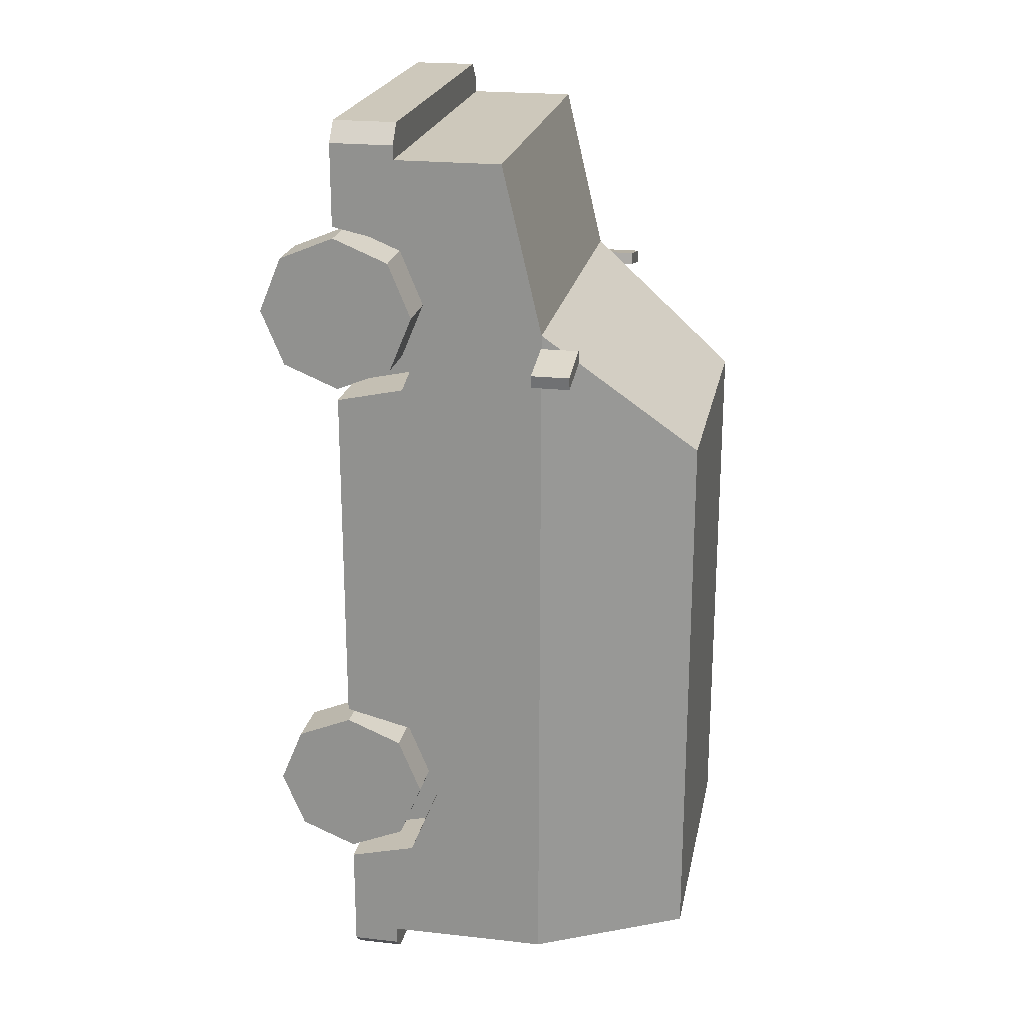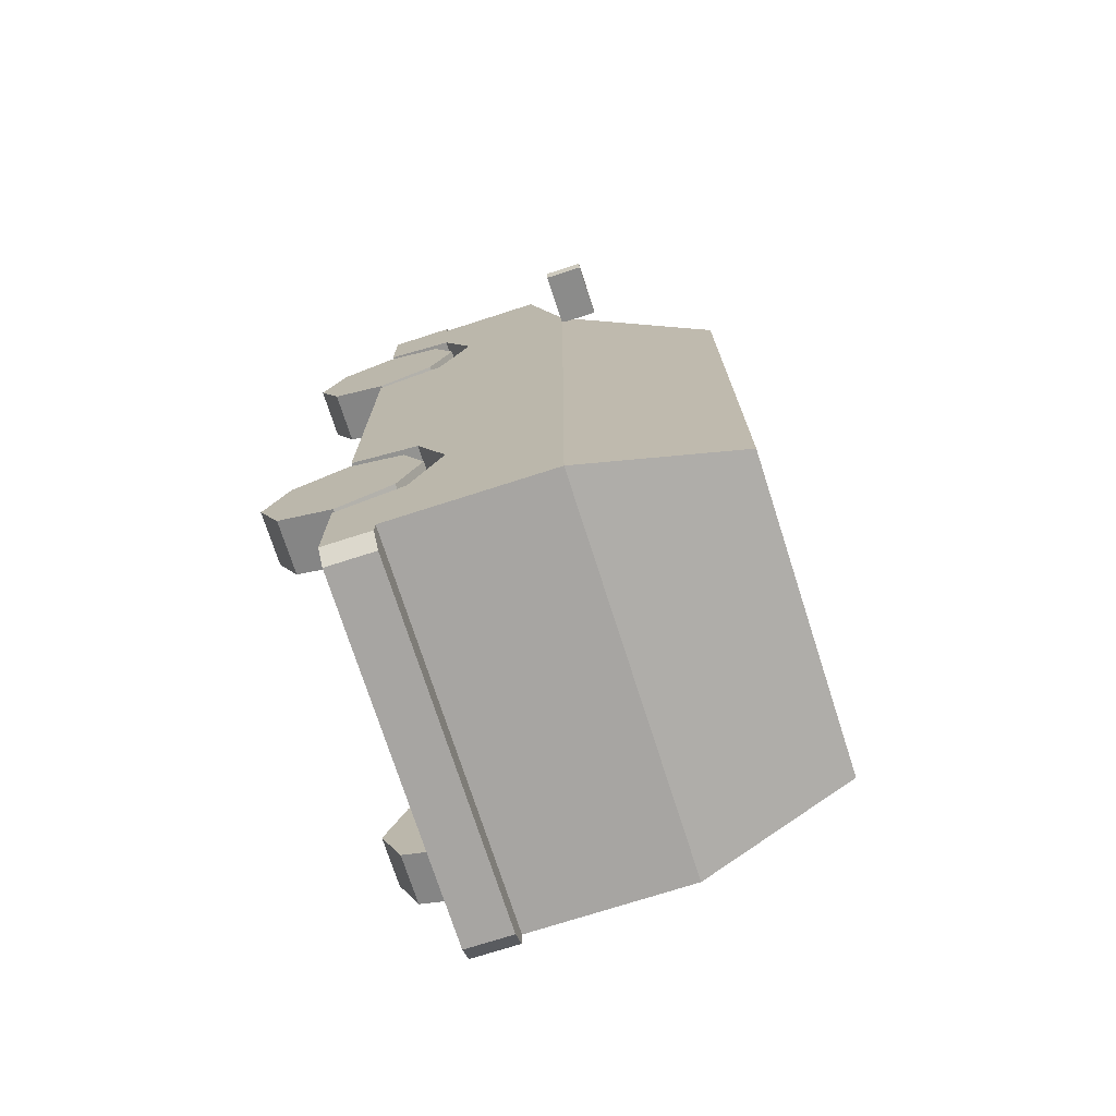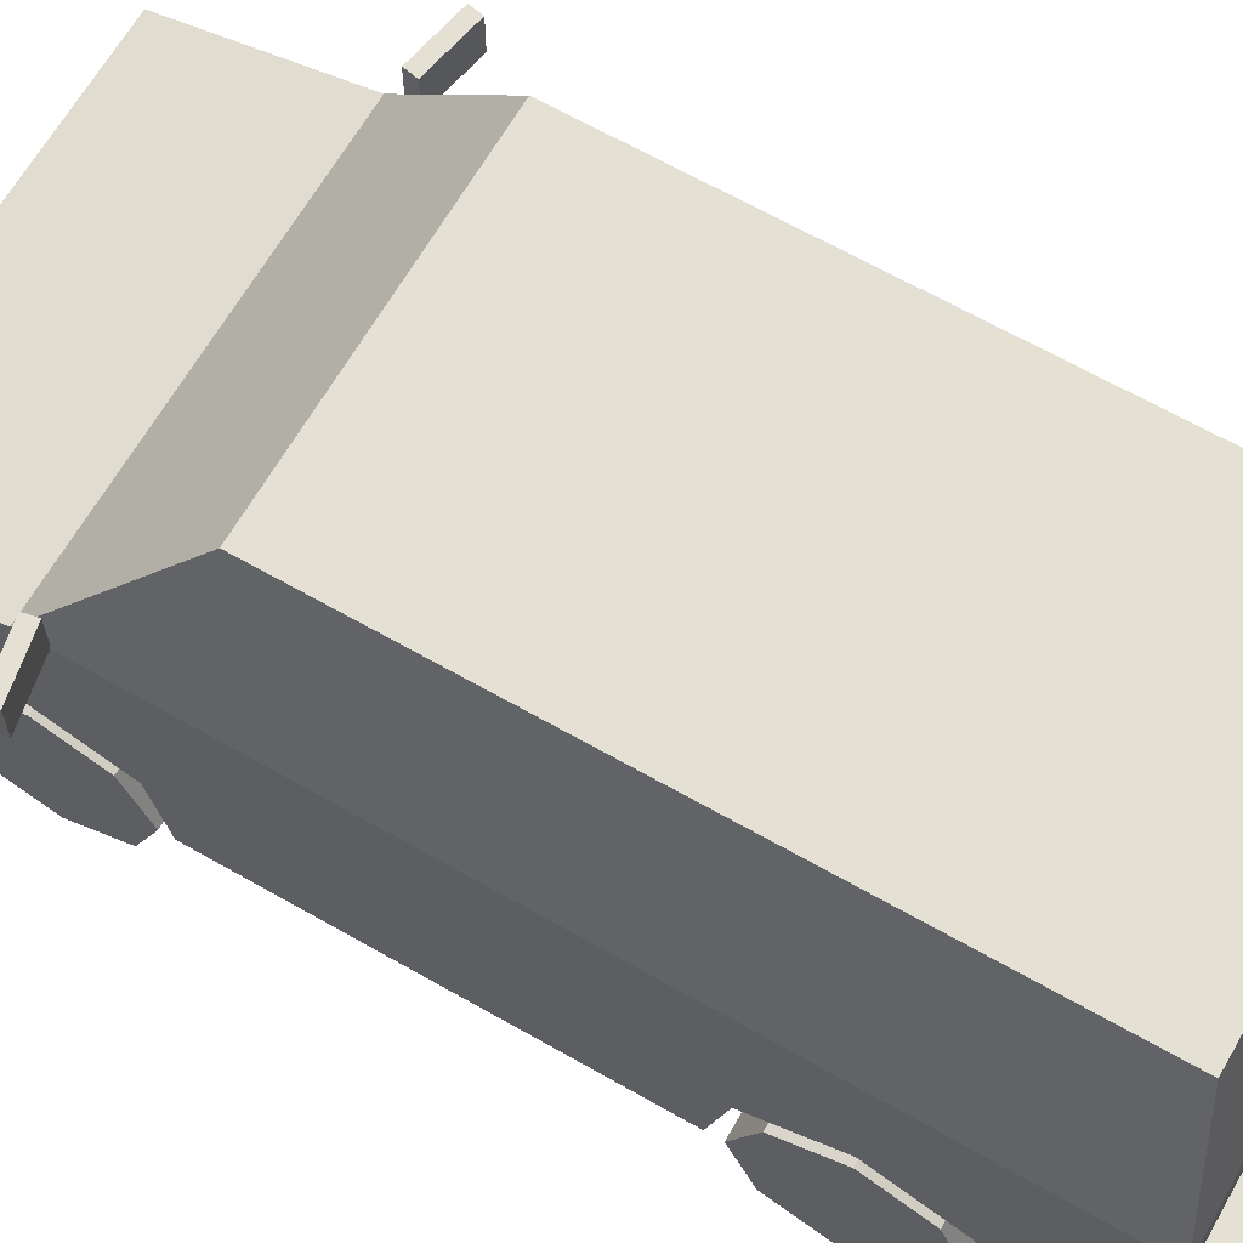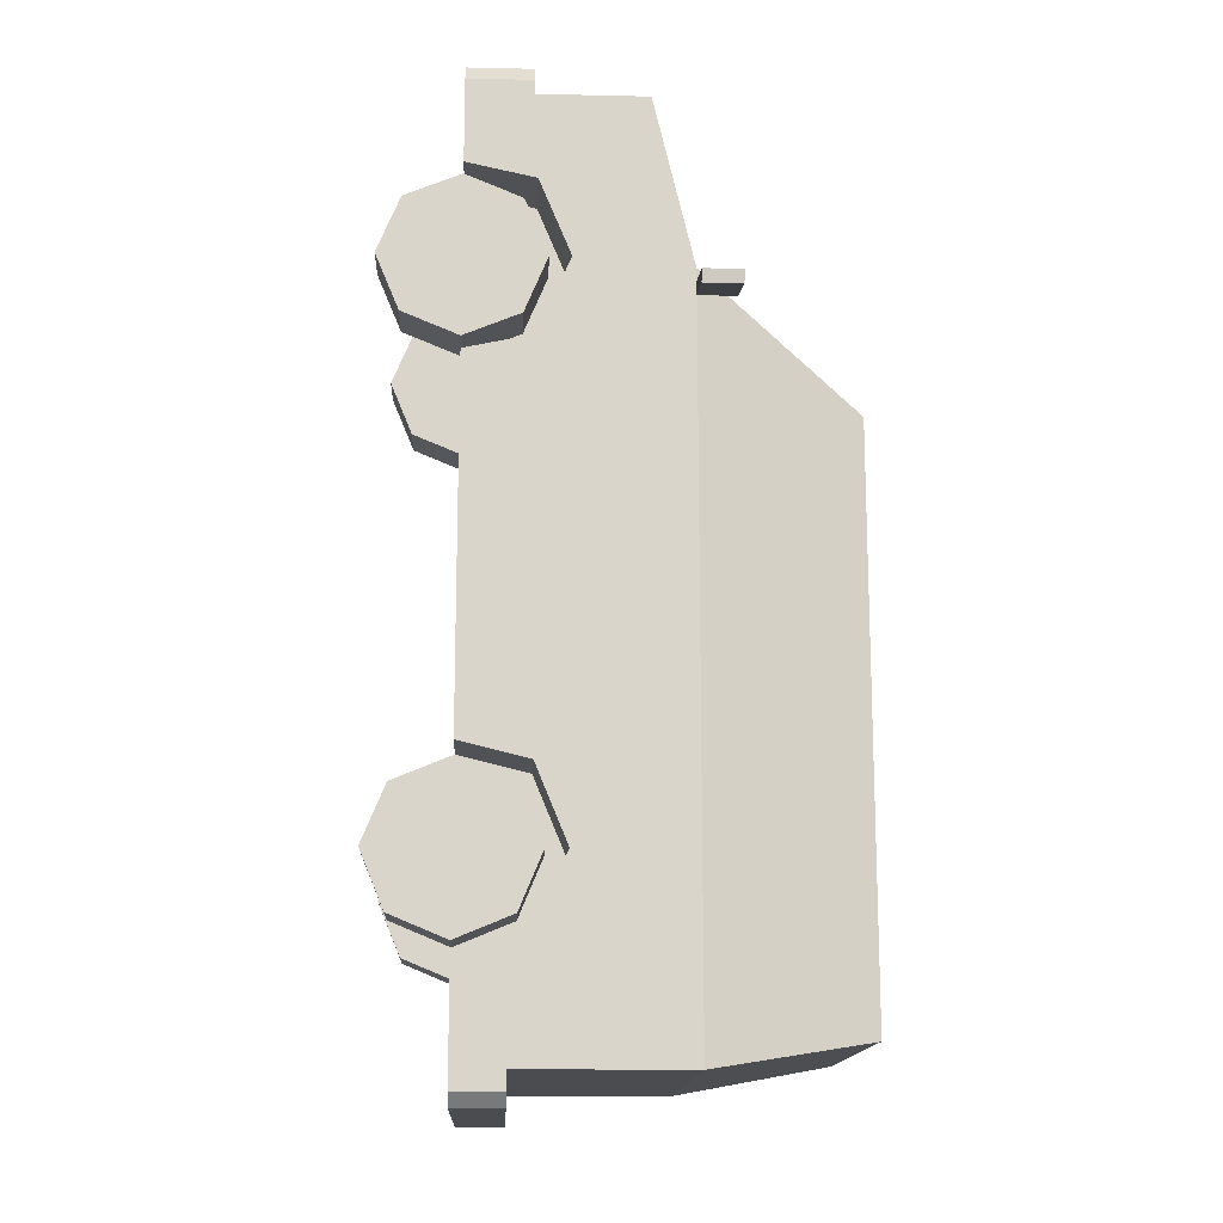
<metadata>
{"format":"obj","ext":"obj","renderer":"f3d","projection":"perspective","resolution":1024,"background":"white","views":[{"elev":21.9,"azim":101.0,"up":"+Z"},{"elev":-73.9,"azim":107.8,"up":"+Z"},{"elev":65.4,"azim":119.9,"up":"+Y"},{"elev":-14.8,"azim":87.3,"up":"+Z"}]}
</metadata>
<code>
o Minivan_Green
v 0.2665 0.3049 0.7979
v 0.2665 0.3701 0.6405
v 0.2665 0.3049 0.4831
v 0.2665 0.3049 -0.321
v 0.2665 0.3701 -0.4784
v 0.2665 0.3049 -0.6358
v 0.4056 0.5204 0.9722
v 0.4056 0.1637 0.9722
v 0.3202 0.9255 -0.8058
v 0.4056 0.1637 -0.8616
v 0.3735 0.635 0.5953
v 0.3009 0.9081 0.374
v 0.4056 0.6039 -0.8616
v 0.4056 0.2967 0.9722
v 0.372 0.2967 1.042
v 0.4056 0.2967 1.002
v 0.4056 0.1637 1.002
v 0.372 0.1637 1.042
v 0.4056 0.3049 -0.321
v 0.4056 0.3049 -0.6358
v 0.2665 0.1637 -0.6702
v 0.4056 0.1637 -0.6702
v 0.4056 0.3701 -0.4784
v 0.4056 0.1637 -0.2865
v 0.2665 0.1637 -0.2865
v 0.4056 0.3049 0.7979
v 0.2665 0.1637 0.4524
v 0.4056 0.3049 0.4831
v 0.4056 0.1637 0.4524
v 0.4056 0.3701 0.6405
v 0.4056 0.1637 0.8286
v 0.2665 0.1637 0.8286
v 0.4056 0.2639 -0.8616
v 0.376 0.1637 -0.9259
v 0.4056 0.1637 -0.8985
v 0.4056 0.2639 -0.8985
v 0.376 0.2639 -0.9259
v 0.4056 0.6039 0.06175
v 0.3202 0.9255 0.06175
v 0.3202 0.9255 -0.4073
v 0.3202 0.9255 0.3599
v 0.4056 0.6039 0.6204
v 0.3268 0.9007 0.3481
v 0.399 0.6286 0.5685
v 0.399 0.6286 0.08396
v 0.3268 0.9007 0.08396
v 0.3268 0.9007 0.04155
v 0.399 0.6286 0.04155
v 0.399 0.6286 -0.3871
v 0.3268 0.9007 -0.3871
v 0.3268 0.9007 -0.4292
v 0.399 0.6286 -0.4292
v 0.399 0.6286 -0.8348
v 0.3268 0.9007 -0.7876
v 0.3021 0.9 -0.8102
v 0.374 0.6294 -0.8571
v 0.2232 0.4546 0.9722
v 0.2232 0.3663 0.9722
v 0.02794 0.4118 0.9722
v 0.4056 0.4669 0.9722
v 0.4056 0.3574 0.9722
v 0.2521 0.4669 0.9722
v 0.2521 0.3574 0.9722
v 0.3737 0.4669 0.9722
v 0.3737 0.3574 0.9722
v 0.07175 0.269 1.042
v 0.07175 0.1905 1.042
v 0.4056 0.35 -0.8616
v 0.4056 0.5654 -0.8616
v 0.3287 0.5654 -0.8616
v 0.3287 0.35 -0.8616
v 0.3287 0.3894 -0.8616
v 0.4056 0.3894 -0.8616
v 0.04364 0.3863 -0.8616
v 0.0698 0.3601 -0.8616
v -0.2665 0.3049 0.7979
v -0.2665 0.3701 0.6405
v -0.2665 0.3049 0.4831
v -0.2665 0.3049 -0.321
v -0.2665 0.3701 -0.4784
v -0.2665 0.3049 -0.6358
v -0.4056 0.5204 0.9722
v -0.4056 0.1637 0.9722
v -0.3202 0.9255 -0.8058
v -0.4056 0.1637 -0.8616
v -0.3735 0.635 0.5953
v -0.3009 0.9081 0.374
v -0.4056 0.6039 -0.8616
v 0 0.5204 0.9722
v 0 0.6039 0.6204
v 0 0.6039 -0.8616
v 0 0.2967 0.9722
v -0.4056 0.2967 0.9722
v 0 0.2967 1.042
v 0 0.1637 1.042
v -0.3677 0.2967 1.042
v -0.4056 0.2967 1.002
v -0.4056 0.1637 1.002
v -0.3677 0.1637 1.042
v -0.4056 0.3049 -0.321
v -0.4056 0.3049 -0.6358
v -0.2665 0.1637 -0.6702
v -0.4056 0.1637 -0.6702
v -0.4056 0.3701 -0.4784
v -0.4056 0.1637 -0.2865
v -0.2665 0.1637 -0.2865
v -0.4056 0.3049 0.7979
v -0.2665 0.1637 0.4524
v -0.4056 0.3049 0.4831
v -0.4056 0.1637 0.4524
v -0.4056 0.3701 0.6405
v -0.4056 0.1637 0.8286
v -0.2665 0.1637 0.8286
v 0 0.2639 -0.8616
v -0.4056 0.2639 -0.8616
v -0.3719 0.1637 -0.9259
v -0.4056 0.1637 -0.8985
v -0.4056 0.2639 -0.8985
v -0.3719 0.2639 -0.9259
v -0.4056 0.6039 0.06175
v -0.3202 0.9255 -0.4073
v -0.4056 0.6039 -0.4073
v -0.3202 0.9255 0.3599
v -0.4056 0.6039 0.6204
v 0 0.635 0.5953
v -0.3268 0.9007 0.3481
v -0.399 0.6286 0.5685
v -0.399 0.6286 0.08396
v -0.3268 0.9007 0.08396
v -0.3268 0.9007 0.04155
v -0.399 0.6286 0.04155
v -0.399 0.6286 -0.3871
v -0.3268 0.9007 -0.3871
v -0.3268 0.9007 -0.4292
v -0.399 0.6286 -0.4292
v -0.399 0.6286 -0.8348
v -0.3268 0.9007 -0.7876
v -0.3021 0.9 -0.8102
v -0.374 0.6294 -0.8571
v 0 0.6294 -0.8571
v 0 0.4546 0.9722
v 0 0.3663 0.9722
v -0.2232 0.4546 0.9722
v -0.2232 0.3663 0.9722
v 0 0.3812 0.9722
v 0 0.4425 0.9722
v -0.02794 0.4118 0.9722
v -0.4056 0.4669 0.9722
v -0.4056 0.3574 0.9722
v -0.2521 0.4669 0.9722
v -0.2521 0.3574 0.9722
v -0.3737 0.4669 0.9722
v -0.3737 0.3574 0.9722
v 0 0.269 1.042
v 0 0.1905 1.042
v -0.07175 0.269 1.042
v -0.07175 0.1905 1.042
v -0.4056 0.35 -0.8616
v -0.4056 0.5654 -0.8616
v -0.3287 0.5654 -0.8616
v -0.3287 0.35 -0.8616
v -0.3287 0.3894 -0.8616
v -0.4056 0.3894 -0.8616
v 0 0.3601 -0.8616
v 0 0.3863 -0.8616
v -0.04364 0.3863 -0.8616
v -0.0698 0.3601 -0.8616
v -0.2505 0.5281 -0.8616
v -0.2505 0.45 -0.8616
v -0.1267 0.45 -0.8616
v -0.1267 0.5281 -0.8616
v 0.4088 0.6031 0.5928
v 0.4088 0.6818 0.5928
v 0.4037 0.6031 0.5665
v 0.4037 0.6818 0.5665
v 0.5233 0.6031 0.5704
v 0.5233 0.6818 0.5704
v 0.5182 0.6031 0.5442
v 0.5182 0.6818 0.5442
v -0.4088 0.6031 0.5928
v -0.4088 0.6818 0.5928
v -0.4037 0.6031 0.5665
v -0.4037 0.6818 0.5665
v -0.5233 0.6031 0.5704
v -0.5233 0.6818 0.5704
v -0.5182 0.6031 0.5442
v -0.5182 0.6818 0.5442
f 2 26 1
f 3 30 2
f 27 28 3
f 5 19 4
f 5 20 23
f 21 20 6
f 4 21 6
f 117 34 10
f 106 80 81
f 11 42 12
f 15 67 95
f 42 44 41
f 43 45 46
f 14 17 8
f 18 16 15
f 10 21 102
f 25 19 24
f 167 165 75
f 147 59 146
f 1 31 32
f 55 140 139
f 10 36 33
f 107 93 148
f 116 37 34
f 34 36 35
f 156 155 66
f 48 50 47
f 52 54 51
f 38 30 23
f 125 12 87
f 48 39 46
f 39 50 40
f 55 84 9
f 132 135 120
f 58 141 59
f 89 42 90
f 64 61 60
f 64 63 65
f 119 114 36
f 68 72 73
f 72 69 73
f 62 89 57
f 107 77 76
f 111 78 77
f 109 108 78
f 100 80 79
f 80 101 81
f 101 102 81
f 9 54 13
f 91 168 160
f 157 156 96
f 126 128 127
f 98 93 83
f 97 99 96
f 94 16 92
f 39 9 121
f 105 79 106
f 77 108 113
f 112 76 113
f 118 85 115
f 116 118 119
f 123 124 87
f 130 132 131
f 137 135 134
f 70 74 91
f 123 127 124
f 99 83 17
f 2 32 27
f 137 84 88
f 130 120 128
f 139 91 88
f 147 141 144
f 149 152 148
f 151 152 153
f 158 162 161
f 159 162 163
f 167 161 169
f 168 170 169
f 144 143 150
f 173 174 172
f 175 178 174
f 179 176 178
f 177 172 176
f 178 172 174
f 175 177 179
f 182 181 180
f 186 183 182
f 184 187 186
f 180 185 184
f 180 186 182
f 187 181 183
f 2 30 26
f 3 28 30
f 27 29 28
f 5 23 19
f 5 6 20
f 21 22 20
f 6 5 4
f 4 25 21
f 10 85 117
f 117 116 34
f 34 35 10
f 81 102 106
f 106 79 80
f 11 125 90
f 42 41 12
f 11 90 42
f 95 18 15
f 15 94 154
f 15 154 66
f 67 155 95
f 15 66 67
f 42 38 45
f 44 43 41
f 42 45 44
f 43 44 45
f 14 16 17
f 18 17 16
f 103 85 10
f 10 22 21
f 25 24 29
f 25 29 27
f 32 31 8
f 25 27 32
f 32 8 83
f 83 112 113
f 108 110 105
f 32 83 113
f 108 105 106
f 32 113 108
f 25 32 108
f 25 108 106
f 21 25 106
f 102 103 10
f 21 106 102
f 25 4 19
f 75 164 167
f 167 166 165
f 165 74 75
f 147 145 59
f 1 26 31
f 139 138 55
f 55 56 140
f 10 35 36
f 100 105 110
f 100 110 109
f 104 100 109
f 104 109 111
f 85 103 101
f 115 85 101
f 159 163 158
f 158 115 101
f 158 101 104
f 122 88 159
f 159 158 104
f 159 104 111
f 120 122 159
f 82 124 120
f 93 149 148
f 148 82 120
f 120 159 111
f 107 112 83
f 148 120 111
f 107 83 93
f 148 111 107
f 116 119 37
f 34 37 36
f 66 154 156
f 156 157 155
f 155 67 66
f 48 49 50
f 52 53 54
f 69 13 38
f 38 42 7
f 60 61 14
f 38 7 60
f 73 69 38
f 10 33 68
f 68 73 38
f 38 60 14
f 14 8 31
f 14 31 26
f 22 10 68
f 20 22 68
f 14 26 30
f 28 29 24
f 38 14 30
f 30 28 24
f 30 24 19
f 20 68 38
f 30 19 23
f 23 20 38
f 87 86 125
f 125 11 12
f 51 40 50
f 51 50 49
f 13 53 52
f 52 51 49
f 48 47 39
f 13 52 49
f 13 49 48
f 45 38 13
f 41 43 46
f 45 13 48
f 39 41 46
f 46 45 48
f 39 47 50
f 13 91 140
f 13 140 56
f 139 88 84
f 138 139 84
f 9 13 56
f 55 138 84
f 9 56 55
f 132 133 121
f 121 134 135
f 135 122 120
f 120 131 132
f 132 121 135
f 145 142 58
f 58 57 141
f 141 146 59
f 59 145 58
f 124 82 89
f 89 7 42
f 90 124 89
f 64 65 61
f 64 62 63
f 36 37 119
f 119 118 115
f 114 33 36
f 119 115 114
f 68 71 72
f 72 70 69
f 58 142 92
f 92 14 61
f 92 61 65
f 92 65 63
f 62 64 60
f 58 92 63
f 89 141 57
f 57 58 63
f 62 60 7
f 57 63 62
f 62 7 89
f 107 111 77
f 111 109 78
f 109 110 108
f 100 104 80
f 80 104 101
f 101 103 102
f 9 40 51
f 54 53 13
f 9 51 54
f 159 88 91
f 91 171 168
f 160 159 91
f 96 99 95
f 95 155 157
f 156 154 94
f 96 95 157
f 156 94 96
f 126 129 128
f 98 97 93
f 97 98 99
f 92 93 97
f 97 96 94
f 94 15 16
f 16 14 92
f 92 97 94
f 121 123 41
f 39 40 9
f 121 41 39
f 9 84 121
f 105 100 79
f 113 76 77
f 77 78 108
f 112 107 76
f 118 117 85
f 116 117 118
f 12 41 123
f 124 90 125
f 124 125 86
f 87 12 123
f 124 86 87
f 130 133 132
f 137 136 135
f 70 72 71
f 71 68 33
f 33 114 164
f 33 164 75
f 71 33 75
f 74 165 91
f 71 75 74
f 13 69 70
f 70 71 74
f 91 13 70
f 123 126 127
f 18 95 99
f 99 98 83
f 83 8 17
f 17 18 99
f 27 3 2
f 2 1 32
f 137 134 121
f 88 122 135
f 88 135 136
f 137 121 84
f 88 136 137
f 129 126 123
f 123 121 133
f 130 131 120
f 123 133 130
f 129 123 130
f 120 124 127
f 128 129 130
f 120 127 128
f 139 140 91
f 144 142 145
f 147 146 141
f 144 145 147
f 141 143 144
f 149 153 152
f 151 150 152
f 158 163 162
f 159 160 162
f 171 91 165
f 171 165 166
f 170 171 166
f 167 164 114
f 170 166 167
f 160 168 169
f 169 170 167
f 167 114 115
f 115 158 161
f 161 162 160
f 161 160 169
f 167 115 161
f 168 171 170
f 92 142 144
f 143 141 89
f 93 92 144
f 153 149 93
f 151 153 93
f 89 82 148
f 148 152 150
f 151 93 144
f 89 148 150
f 150 151 144
f 143 89 150
f 173 175 174
f 175 179 178
f 179 177 176
f 177 173 172
f 178 176 172
f 175 173 177
f 182 183 181
f 186 187 183
f 184 185 187
f 180 181 185
f 180 184 186
f 187 185 181
o Wheel_FL
v 0.297 0.1637 0.6405
v 0.4056 0.1637 0.6405
v 0.297 0.1637 0.4771
v 0.4056 0.1637 0.4771
v 0.297 0.04811 0.525
v 0.4056 0.04811 0.525
v 0.297 0.000245 0.6405
v 0.4056 0.000246 0.6405
v 0.297 0.04811 0.7561
v 0.4056 0.04811 0.7561
v 0.297 0.1637 0.804
v 0.4056 0.1637 0.804
v 0.297 0.2792 0.7561
v 0.4056 0.2792 0.7561
v 0.297 0.3271 0.6405
v 0.4056 0.3271 0.6405
v 0.297 0.2792 0.525
v 0.4056 0.2792 0.525
v 0.4056 0.08888 0.5657
v 0.4056 0.1637 0.5348
v 0.4056 0.0579 0.6405
v 0.4056 0.08888 0.7153
v 0.4056 0.1637 0.7463
v 0.4056 0.2385 0.7153
v 0.4056 0.2694 0.6405
v 0.4056 0.2385 0.5657
f 188 190 192
f 189 206 207
f 190 193 192
f 188 192 194
f 189 208 206
f 193 194 192
f 188 194 196
f 189 209 208
f 194 197 196
f 188 196 198
f 189 210 209
f 197 198 196
f 188 198 200
f 189 211 210
f 199 200 198
f 188 200 202
f 189 212 211
f 201 202 200
f 188 202 204
f 189 213 212
f 203 204 202
f 188 204 190
f 189 207 213
f 205 190 204
f 206 191 207
f 208 193 206
f 209 195 208
f 210 197 209
f 210 201 199
f 211 203 201
f 213 203 212
f 213 191 205
f 190 191 193
f 193 195 194
f 194 195 197
f 197 199 198
f 199 201 200
f 201 203 202
f 203 205 204
f 205 191 190
f 206 193 191
f 208 195 193
f 209 197 195
f 210 199 197
f 210 211 201
f 211 212 203
f 213 205 203
f 213 207 191
o Wheel_FR
v -0.297 0.1637 0.6405
v -0.4056 0.1637 0.6405
v -0.297 0.1637 0.4771
v -0.4056 0.1637 0.4771
v -0.297 0.04811 0.525
v -0.4056 0.04811 0.525
v -0.297 0.000245 0.6405
v -0.4056 0.000245 0.6405
v -0.297 0.04811 0.7561
v -0.4056 0.04811 0.7561
v -0.297 0.1637 0.804
v -0.4056 0.1637 0.804
v -0.297 0.2792 0.7561
v -0.4056 0.2792 0.7561
v -0.297 0.3271 0.6405
v -0.4056 0.3271 0.6405
v -0.297 0.2792 0.525
v -0.4056 0.2792 0.525
v -0.4056 0.08888 0.5657
v -0.4056 0.1637 0.5348
v -0.4056 0.0579 0.6405
v -0.4056 0.08888 0.7153
v -0.4056 0.1637 0.7463
v -0.4056 0.2385 0.7153
v -0.4056 0.2694 0.6405
v -0.4056 0.2385 0.5657
f 214 218 216
f 215 233 232
f 218 217 216
f 214 220 218
f 215 232 234
f 220 219 218
f 214 222 220
f 215 234 235
f 222 221 220
f 214 224 222
f 215 235 236
f 224 223 222
f 214 226 224
f 215 236 237
f 226 225 224
f 214 228 226
f 215 237 238
f 228 227 226
f 214 230 228
f 215 238 239
f 230 229 228
f 214 216 230
f 215 239 233
f 230 217 231
f 217 232 233
f 219 234 232
f 221 235 234
f 223 236 235
f 236 227 237
f 237 229 238
f 229 239 238
f 239 217 233
f 218 219 217
f 220 221 219
f 222 223 221
f 224 225 223
f 226 227 225
f 228 229 227
f 230 231 229
f 230 216 217
f 217 219 232
f 219 221 234
f 221 223 235
f 223 225 236
f 236 225 227
f 237 227 229
f 229 231 239
f 239 231 217
o Wheel_RL
v 0.297 0.1637 -0.4784
v 0.4056 0.1637 -0.4784
v 0.297 0.1637 -0.6418
v 0.4056 0.1637 -0.6418
v 0.297 0.04811 -0.5939
v 0.4056 0.04811 -0.5939
v 0.297 0.000245 -0.4784
v 0.4056 0.000246 -0.4784
v 0.297 0.04811 -0.3628
v 0.4056 0.04811 -0.3628
v 0.297 0.1637 -0.3149
v 0.4056 0.1637 -0.3149
v 0.297 0.2792 -0.3628
v 0.4056 0.2792 -0.3628
v 0.297 0.3271 -0.4784
v 0.4056 0.3271 -0.4784
v 0.297 0.2792 -0.5939
v 0.4056 0.2792 -0.5939
v 0.4056 0.08888 -0.5531
v 0.4056 0.1637 -0.5841
v 0.4056 0.0579 -0.4784
v 0.4056 0.08888 -0.4036
v 0.4056 0.1637 -0.3726
v 0.4056 0.2385 -0.4036
v 0.4056 0.2694 -0.4784
v 0.4056 0.2385 -0.5531
f 240 242 244
f 241 258 259
f 242 245 244
f 240 244 246
f 241 260 258
f 244 247 246
f 240 246 248
f 241 261 260
f 247 248 246
f 240 248 250
f 241 262 261
f 249 250 248
f 240 250 252
f 241 263 262
f 251 252 250
f 240 252 254
f 241 264 263
f 253 254 252
f 240 254 256
f 241 265 264
f 254 257 256
f 240 256 242
f 241 259 265
f 256 243 242
f 259 245 243
f 260 245 258
f 260 249 247
f 262 249 261
f 263 251 262
f 263 255 253
f 265 255 264
f 259 257 265
f 242 243 245
f 244 245 247
f 247 249 248
f 249 251 250
f 251 253 252
f 253 255 254
f 254 255 257
f 256 257 243
f 259 258 245
f 260 247 245
f 260 261 249
f 262 251 249
f 263 253 251
f 263 264 255
f 265 257 255
f 259 243 257
o Wheel_RR
v -0.297 0.1637 -0.4784
v -0.4056 0.1637 -0.4784
v -0.297 0.1637 -0.6418
v -0.4056 0.1637 -0.6418
v -0.297 0.04811 -0.5939
v -0.4056 0.04811 -0.5939
v -0.297 0.000245 -0.4784
v -0.4056 0.000245 -0.4784
v -0.297 0.04811 -0.3628
v -0.4056 0.04811 -0.3628
v -0.297 0.1637 -0.3149
v -0.4056 0.1637 -0.3149
v -0.297 0.2792 -0.3628
v -0.4056 0.2792 -0.3628
v -0.297 0.3271 -0.4784
v -0.4056 0.3271 -0.4784
v -0.297 0.2792 -0.5939
v -0.4056 0.2792 -0.5939
v -0.4056 0.08888 -0.5531
v -0.4056 0.1637 -0.5841
v -0.4056 0.0579 -0.4784
v -0.4056 0.08888 -0.4036
v -0.4056 0.1637 -0.3726
v -0.4056 0.2385 -0.4036
v -0.4056 0.2694 -0.4784
v -0.4056 0.2385 -0.5531
f 266 270 268
f 267 285 284
f 268 271 269
f 266 272 270
f 267 284 286
f 272 271 270
f 266 274 272
f 267 286 287
f 272 275 273
f 266 276 274
f 267 287 288
f 276 275 274
f 266 278 276
f 267 288 289
f 278 277 276
f 266 280 278
f 267 289 290
f 280 279 278
f 266 282 280
f 267 290 291
f 282 281 280
f 266 268 282
f 267 291 285
f 268 283 282
f 285 271 284
f 271 286 284
f 273 287 286
f 275 288 287
f 277 289 288
f 279 290 289
f 281 291 290
f 283 285 291
f 268 270 271
f 272 273 271
f 272 274 275
f 276 277 275
f 278 279 277
f 280 281 279
f 282 283 281
f 268 269 283
f 285 269 271
f 271 273 286
f 273 275 287
f 275 277 288
f 277 279 289
f 279 281 290
f 281 283 291
f 283 269 285

</code>
